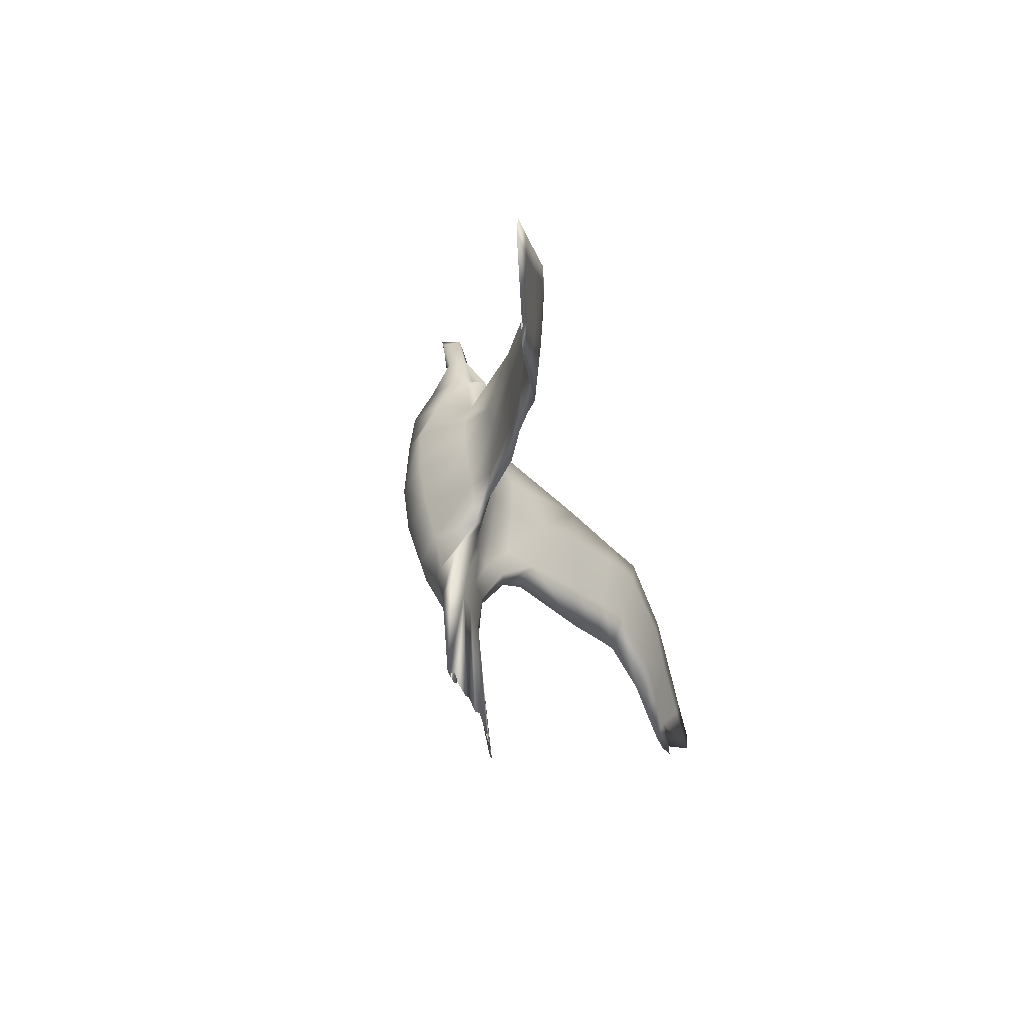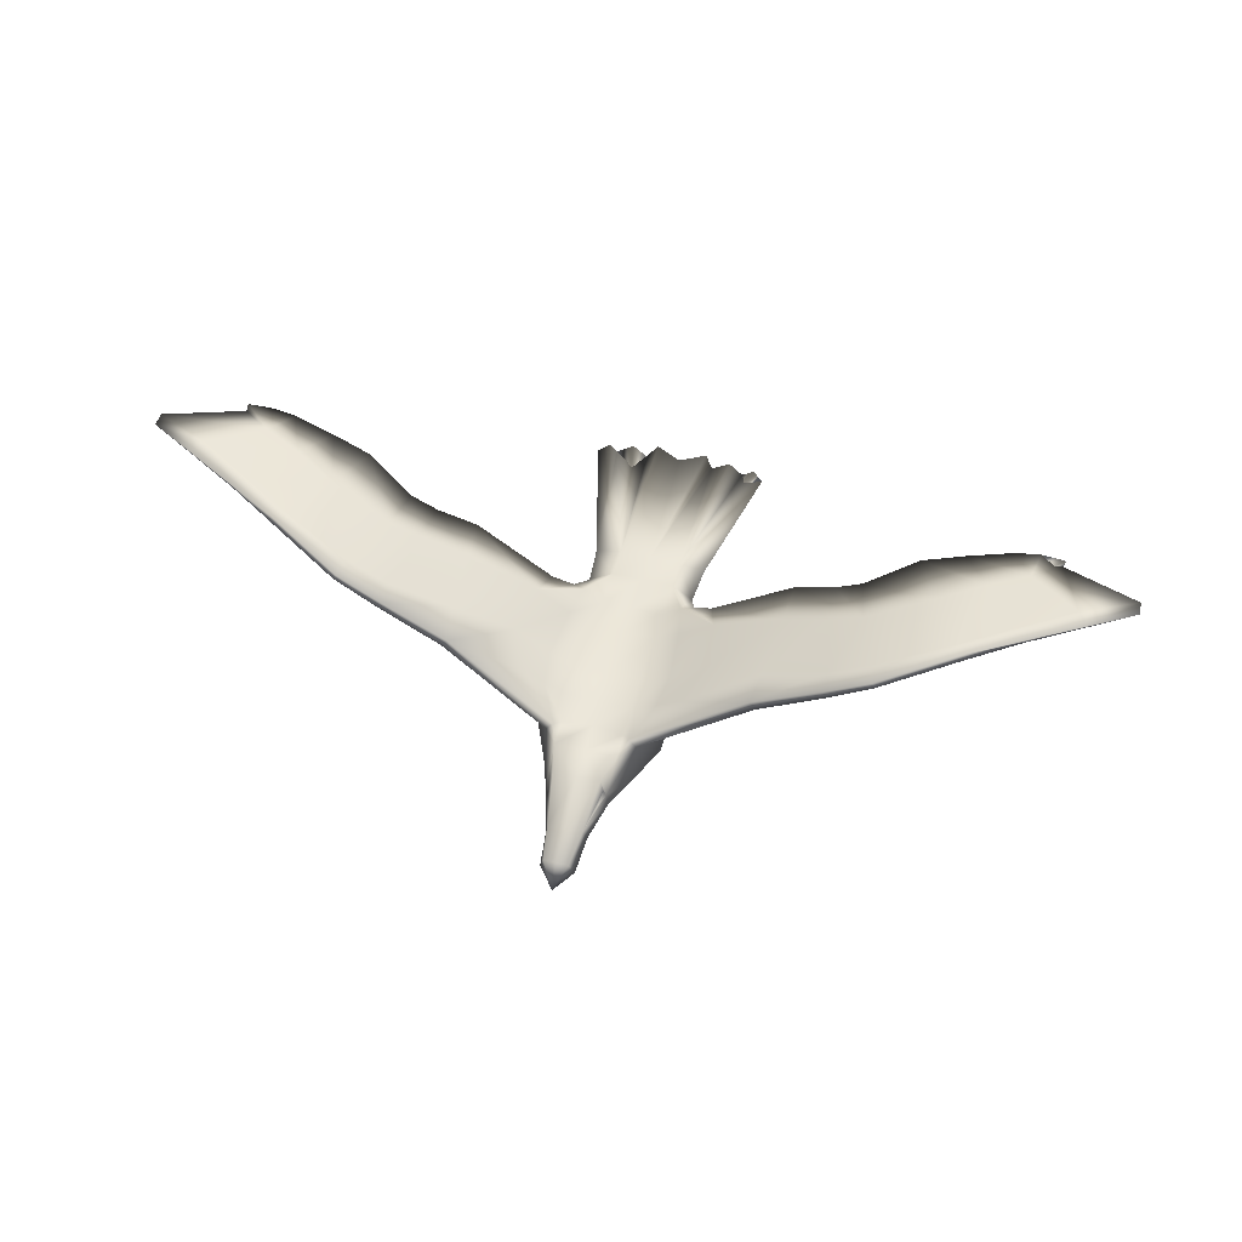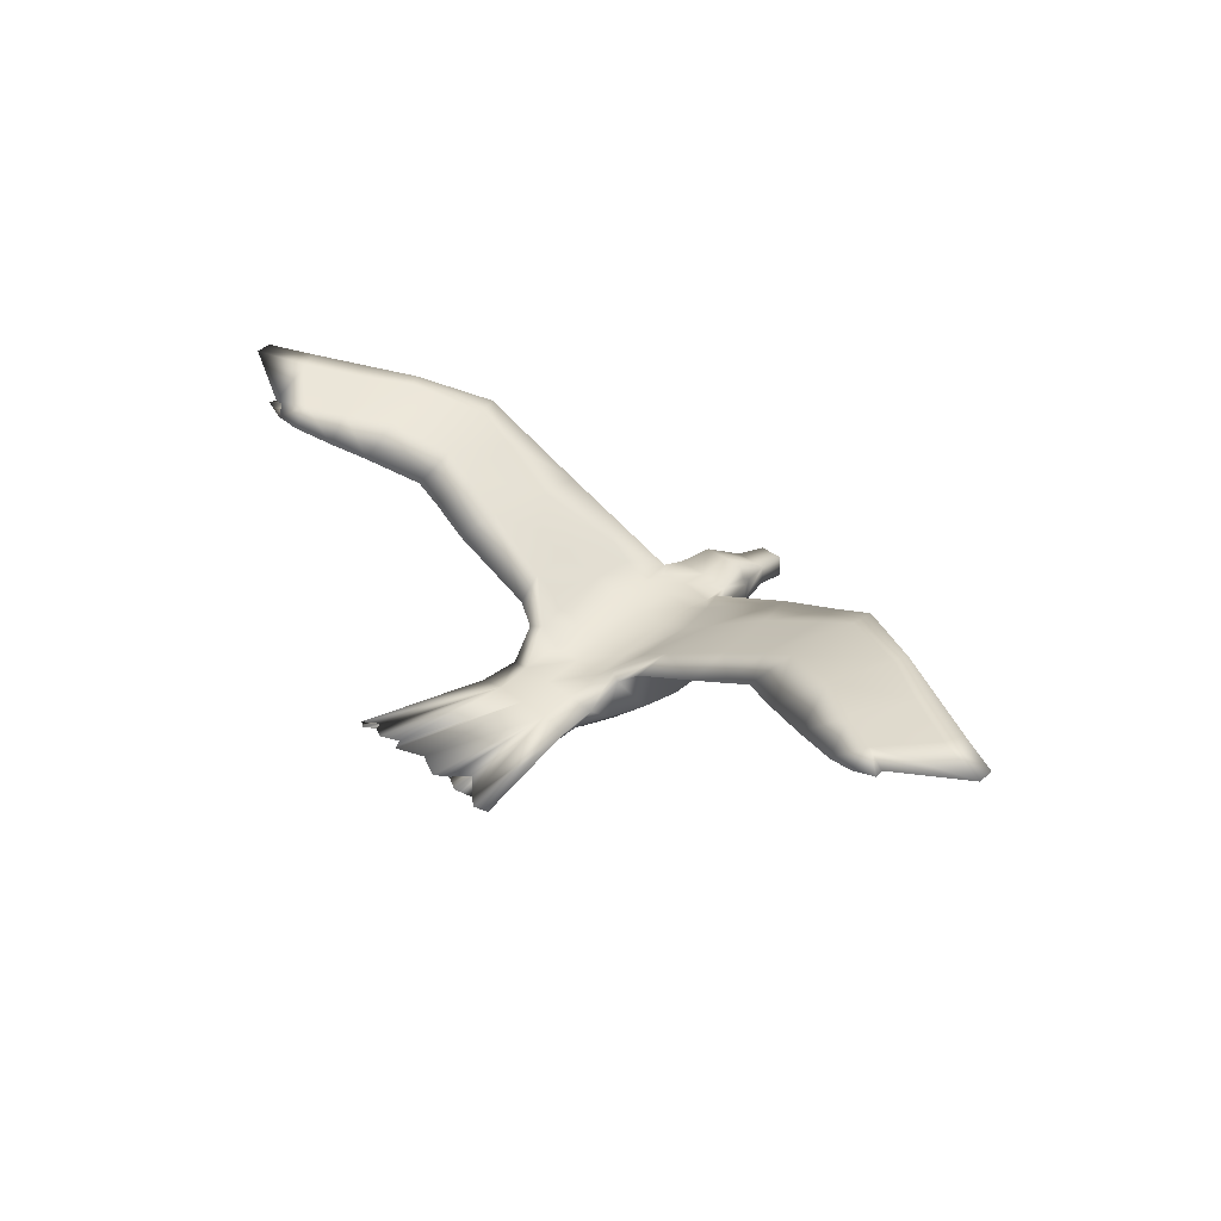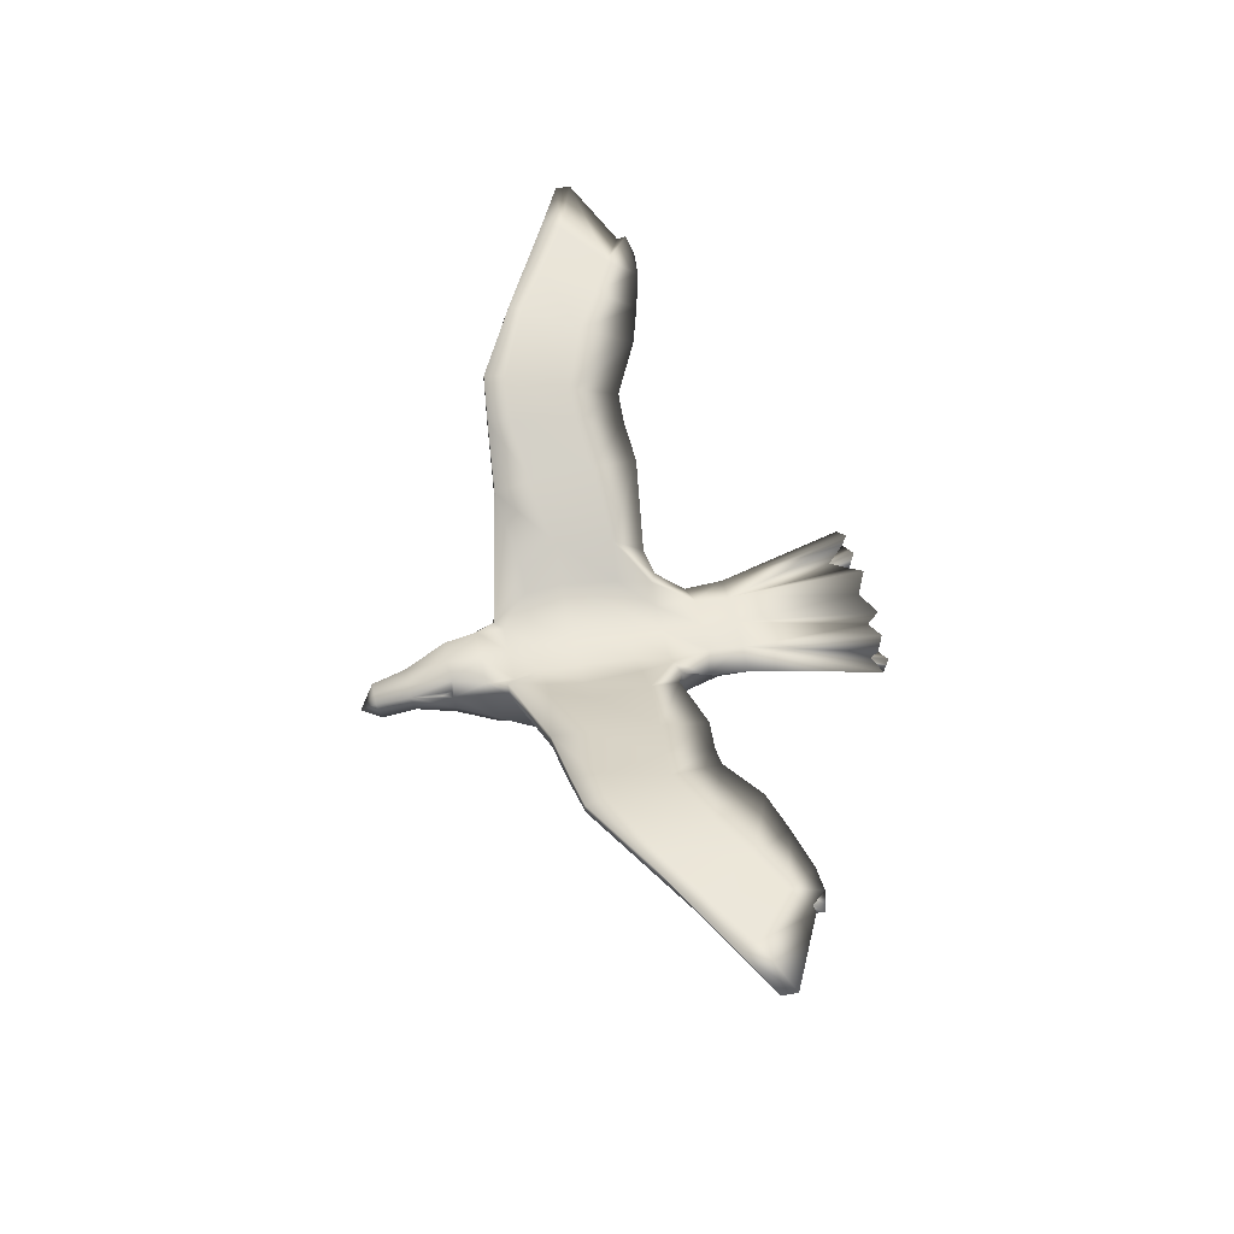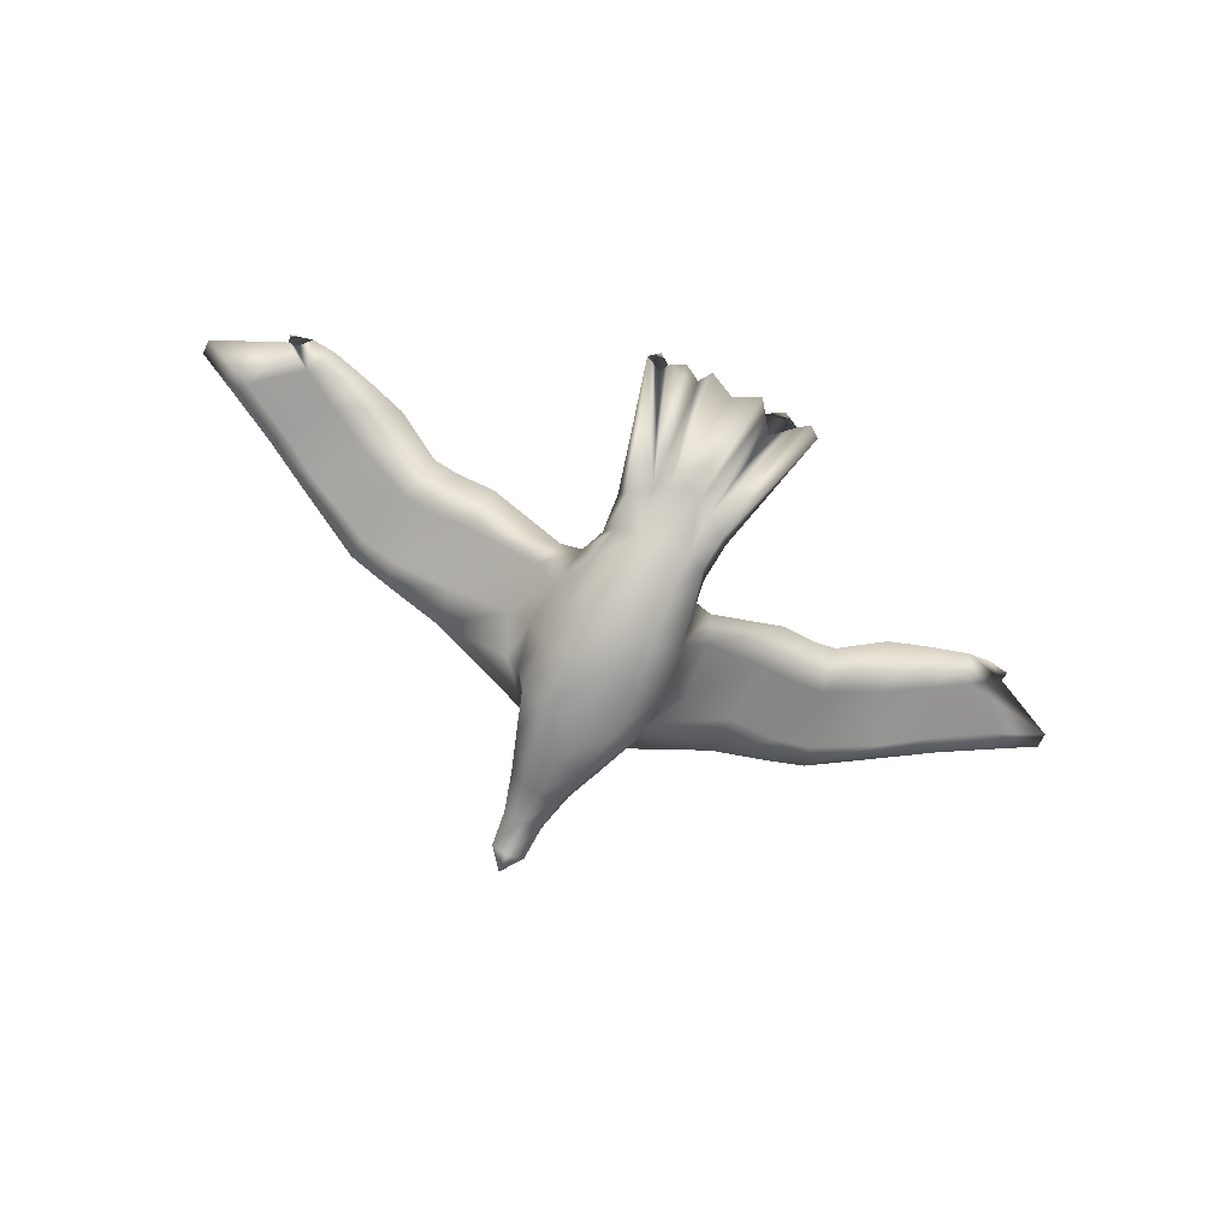
<metadata>
{"format":"obj","ext":"obj","renderer":"f3d","projection":"perspective","resolution":1024,"background":"white","views":[{"elev":-35.8,"azim":103.1,"up":"+Z"},{"elev":52.0,"azim":14.3,"up":"+Y"},{"elev":38.5,"azim":-135.4,"up":"+Y"},{"elev":54.9,"azim":78.0,"up":"+Y"},{"elev":-74.0,"azim":154.1,"up":"+Y"}]}
</metadata>
<code>
v -0.02728 -0.05675 0.1834
v -0.03049 -0.06318 0.1834
v -0.02567 -0.06479 0.1947
v 0.02578 -0.06479 0.1947
v 0.0306 -0.06318 0.1834
v 0.02739 -0.05675 0.1834
v 0.4454 0.0992 -0.02395
v 0.3939 0.08955 -0.06735
v 0.4229 0.09277 -0.08504
v 0.5001 0.1056 -0.04806
v -0.4999 0.1072 -0.03198
v -0.4533 0.1024 -0.007868
v -0.4533 0.104 -0.007868
v 0.3939 0.09116 -0.06735
v 0.4438 0.1024 -0.02555
v -0.4453 0.0992 -0.02555
v -0.4999 0.1056 -0.04806
v 0.4004 0.08794 -0.09951
v 0.3747 0.08473 -0.0979
v 0.4245 0.09277 -0.09308
v 0.4534 0.104 -0.007868
v 0.5001 0.1072 -0.03198
v -0.4437 0.1024 -0.02555
v 0.4534 0.1024 -0.007868
v -0.3938 0.09116 -0.06735
v -0.4228 0.09277 -0.08504
v -0.4244 0.09277 -0.09469
v -0.3745 0.08473 -0.0979
v -0.4003 0.08794 -0.09951
v -0.3938 0.08955 -0.06735
v -0.01281 -0.07765 0.2622
v 5.358e-05 -0.07765 0.2622
v 5.358e-05 -0.06961 0.2269
v -0.01763 -0.06961 0.2269
v 0.01292 -0.07765 0.2622
v 5.358e-05 -0.1034 0.2783
v 0.01774 -0.09694 0.2574
v -0.01763 -0.09694 0.2574
v 5.358e-05 -0.1002 0.2606
v 0.01774 -0.06961 0.2269
v 0.02095 -0.0873 0.222
v 0.03221 -0.08087 0.1818
v -0.0321 -0.08087 0.1818
v -0.02085 -0.0873 0.222
v 5.358e-05 -0.09533 0.222
v -0.09319 -0.01013 -0.009477
v -0.06425 -0.04067 -0.04967
v -0.08516 -0.0246 -0.04163
v -0.05139 -0.03746 -0.04324
v -0.05622 -0.0664 -0.08022
v -0.27 0.07508 0.09181
v -0.2668 0.08151 0.09181
v -0.344 0.09759 0.05001
v -0.3456 0.09116 0.05162
v -0.09319 -0.06157 -0.2571
v -0.05139 -0.08087 -0.1317
v -0.05943 -0.068 -0.122
v -0.3874 0.09438 0.006601
v -0.3987 0.09759 0.02107
v -0.1028 -0.01334 0.05001
v -0.07872 -0.05032 0.04036
v -0.07069 -0.05514 0.08699
v -0.08355 -0.0246 0.0902
v -0.08194 -0.05675 -0.2651
v -0.07069 -0.05675 -0.2571
v -0.03049 -0.06961 -0.1413
v 0.03221 -0.0455 0.1481
v 0.04668 -0.05353 0.1272
v 0.03864 -0.04228 0.1272
v 0.3296 0.07991 -0.08665
v 0.3538 0.08955 -0.04645
v 0.164 0.02846 -0.003045
v 0.0933 -0.01013 -0.009477
v 0.09812 -0.005303 0.0484
v 0.1592 0.02846 0.06287
v 5.358e-05 -0.04871 -0.007868
v 0.03221 -0.04871 -0.007868
v 0.03221 -0.05353 -0.04324
v 5.358e-05 -0.05353 -0.04324
v 0.3393 0.08955 0.03715
v 0.2669 0.07347 0.0693
v 0.246 0.06222 0.004993
v 0.3087 0.08151 -0.01912
v 0.0724 -0.04389 -0.004653
v 0.06275 -0.1002 -0.007868
v 0.05632 -0.0889 -0.0561
v 0.06436 -0.04067 -0.04967
v 0.02899 -0.1291 -0.01912
v 5.358e-05 -0.1291 -0.02234
v 5.358e-05 -0.1146 -0.07379
v 0.02739 -0.113 -0.06735
v 0.01613 -0.06479 -0.1493
v 5.358e-05 -0.0664 -0.159
v 5.358e-05 -0.05032 -0.2555
v 0.02739 -0.04871 -0.2683
v 0.04829 -0.08408 -0.09308
v 0.05632 -0.0664 -0.08022
v 0.2348 0.05579 -0.04645
v 0.2862 0.07508 -0.07379
v 0.03221 -0.05675 -0.08665
v 5.358e-05 -0.05675 -0.08665
v 5.358e-05 -0.06157 -0.122
v 0.3875 0.09759 0.006601
v 0.05793 -0.02781 0.0902
v 0.07722 -0.01495 0.0902
v 0.06275 -0.02942 0.05162
v -0.03692 -0.1291 0.0902
v 5.358e-05 -0.1291 0.0902
v 5.358e-05 -0.1227 0.1384
v -0.02889 -0.1259 0.1368
v -0.04818 -0.08408 -0.09308
v -0.02728 -0.09373 -0.09951
v -0.02728 -0.113 -0.06735
v -0.05622 -0.0889 -0.0561
v -0.2154 0.04454 0.003386
v -0.1688 0.02364 -0.003045
v -0.1639 0.02042 0.06287
v -0.225 0.05097 0.07091
v -0.02406 -0.04228 0.1818
v -0.0321 -0.04871 -0.007868
v -0.05782 -0.03424 -0.007868
v -0.06265 -0.02942 0.05162
v -0.0321 -0.04228 0.05162
v -0.2218 0.05901 0.09663
v -0.2218 0.0574 0.07091
v -0.2636 0.07991 0.0693
v -0.09802 -0.005303 0.0484
v -0.07712 -0.01495 0.0902
v -0.05782 -0.02781 0.0902
v -0.03853 -0.04228 0.1272
v -0.0321 -0.05675 -0.08665
v -0.3376 0.09598 0.03715
v -0.2427 0.06704 0.004993
v -0.307 0.08634 -0.01912
v -0.0321 -0.06157 -0.122
v -0.3553 0.08634 -0.04485
v -0.09802 -0.01656 -0.009477
v -0.07229 -0.04389 -0.004653
v -0.06265 -0.1082 0.08859
v 0.0515 -0.03746 -0.04324
v 0.3377 0.09598 0.03715
v 0.2621 0.07991 0.0693
v 0.2669 0.08151 0.09181
v 0.3441 0.09759 0.05001
v 0.02417 -0.04228 0.1818
v 5.358e-05 -0.0455 0.1481
v 5.358e-05 -0.04228 0.1834
v 0.3554 0.08634 -0.04485
v 0.08365 -0.0246 0.0902
v 0.07079 -0.05514 0.08699
v 0.03703 -0.05353 -0.2555
v 0.03703 -0.1291 0.0902
v 5.358e-05 -0.1371 0.03072
v 0.03542 -0.1339 0.02911
v 0.2267 0.05097 0.09663
v 0.1592 0.01721 0.1031
v 0.164 0.02042 0.06287
v 0.2251 0.05097 0.07091
v 0.03221 -0.06157 -0.122
v 0.07079 -0.05675 -0.2571
v 0.05472 -0.05193 -0.2651
v 0.3988 0.1008 0.02107
v 0.3988 0.09759 0.02107
v 0.02739 -0.09373 -0.09951
v 0.0515 -0.08087 -0.1317
v -0.03532 -0.1339 0.02911
v -0.01602 -0.06479 -0.1493
v -0.3086 0.08151 -0.01912
v -0.3392 0.08955 0.03715
v -0.2106 0.05097 0.003386
v -0.2073 0.04132 -0.04645
v -0.1639 0.02846 -0.003045
v -0.1671 0.02364 -0.05128
v -0.1527 0.02685 0.1031
v -0.3874 0.09759 0.006601
v -0.3536 0.08955 -0.04645
v -0.05461 -0.05193 -0.2651
v -0.03692 -0.05353 -0.2555
v -0.3295 0.07991 -0.08665
v -0.04657 -0.09373 0.1384
v -0.01924 -0.1082 0.1802
v 0.08526 -0.0246 -0.04163
v 0.3457 0.09116 0.05162
v 0.2702 0.07508 0.09181
v 0.0306 -0.06961 -0.1413
v 0.09812 -0.01656 -0.009477
v 0.01935 -0.1082 0.1802
v 0.02899 -0.1259 0.1368
v 0.04668 -0.09373 0.1384
v 5.358e-05 -0.09694 -0.1092
v 0.07883 -0.05032 0.04036
v 0.06597 -0.1066 0.03715
v 5.358e-05 -0.04228 0.05162
v 0.03221 -0.04228 0.05162
v 0.2219 0.0574 0.07091
v 0.1528 0.02685 0.1031
v 0.2219 0.05901 0.09663
v 0.3071 0.08634 -0.01912
v 5.358e-05 -0.1066 0.1851
v -0.02728 -0.04871 -0.2683
v -0.2861 0.07508 -0.07379
v -0.2347 0.05579 -0.04645
v -0.2459 0.06222 0.004993
v -0.0321 -0.05353 -0.04324
v -0.1591 0.02846 0.06287
v -0.0321 -0.0455 0.1481
v -0.04657 -0.05353 0.1272
v -0.2668 0.07347 0.0693
v -0.06265 -0.1002 -0.007868
v -0.06586 -0.1066 0.03715
v 5.358e-05 -0.04228 0.1191
v 0.03221 -0.0471 0.1191
v 0.03221 -0.04067 0.0902
v 5.358e-05 -0.04067 0.0902
v 0.2155 0.04454 0.003386
v 0.06275 -0.1082 0.08859
v 0.08205 -0.05675 -0.2651
v 0.0933 -0.06157 -0.2571
v 0.1029 -0.01334 0.05001
v 0.3875 0.09438 0.006601
v 0.05954 -0.068 -0.122
v 0.2428 0.06704 0.004993
v 0.2107 0.05097 0.003386
v 0.1673 0.02364 -0.05128
v 0.2074 0.04132 -0.04645
v -0.2266 0.05097 0.09663
v -0.3987 0.1008 0.02107
v -0.0321 -0.0471 0.1191
v -0.0321 -0.04067 0.0902
v -0.1591 0.01721 0.1031
v -0.02889 -0.1291 -0.01912
v 0.1689 0.02364 -0.003045
v 0.05793 -0.03424 -0.007868
f 1 2 3
f 4 5 6
f 7 8 9
f 11 12 13
f 9 14 15
f 16 12 11
f 18 19 14
f 10 15 21
f 11 13 23
f 21 24 22
f 17 23 25
f 8 19 18
f 27 26 25
f 10 22 24
f 26 27 29
f 17 26 30
f 31 32 33
f 35 36 37
f 38 39 36
f 40 41 42
f 36 39 37
f 43 44 34
f 37 39 45
f 34 44 38
f 44 45 39
f 40 33 32
f 38 36 31
f 35 37 41
f 32 31 36
f 36 35 32
f 46 47 48
f 49 50 47
f 51 52 53
f 55 56 57
f 12 16 58
f 60 61 62
f 56 55 64
f 67 68 69
f 70 71 14
f 72 73 74
f 76 77 78
f 80 81 82
f 84 85 86
f 88 89 90
f 92 93 94
f 87 86 96
f 83 82 98
f 79 78 100
f 95 94 102
f 14 71 103
f 104 105 74
f 107 108 109
f 111 112 113
f 115 116 117
f 119 1 3
f 120 121 122
f 124 125 126
f 122 127 128
f 128 130 129
f 50 49 131
f 132 126 133
f 57 50 131
f 30 136 58
f 137 138 61
f 139 107 110
f 104 69 105
f 100 78 140
f 141 142 143
f 145 67 146
f 148 83 99
f 149 68 150
f 95 151 92
f 152 108 153
f 85 88 91
f 155 156 157
f 145 147 33
f 159 160 161
f 24 21 162
f 164 165 96
f 166 153 108
f 66 167 112
f 57 56 111
f 136 168 169
f 102 135 131
f 126 125 170
f 171 170 172
f 130 128 174
f 121 46 127
f 175 132 134
f 66 65 177
f 28 179 136
f 48 47 138
f 180 110 181
f 182 87 73
f 87 97 140
f 183 144 143
f 151 161 160
f 8 148 70
f 186 84 87
f 42 187 188
f 92 164 190
f 91 90 190
f 191 192 85
f 183 184 81
f 193 194 77
f 195 75 196
f 99 198 71
f 73 87 140
f 181 199 45
f 167 178 200
f 50 111 114
f 201 202 203
f 101 131 204
f 125 205 172
f 202 133 170
f 2 206 207
f 3 2 43
f 179 176 134
f 124 174 205
f 76 120 123
f 169 208 51
f 138 209 210
f 112 190 90
f 40 42 5
f 163 162 144
f 75 74 105
f 211 212 213
f 81 158 215
f 68 189 216
f 154 153 89
f 185 160 217
f 149 150 191
f 163 220 7
f 221 165 218
f 222 223 195
f 224 72 223
f 196 105 69
f 210 166 107
f 116 137 60
f 51 208 118
f 178 177 65
f 59 227 13
f 111 56 112
f 228 229 129
f 201 134 133
f 230 174 124
f 79 204 120
f 168 203 208
f 47 114 209
f 113 90 89
f 184 143 197
f 156 196 69
f 213 104 106
f 146 67 212
f 215 232 224
f 5 42 189
f 187 199 109
f 41 187 42
f 219 191 84
f 7 220 148
f 159 100 97
f 198 222 142
f 100 140 97
f 182 73 72
f 139 110 180
f 117 60 63
f 230 63 207
f 57 135 65
f 227 175 23
f 49 47 46
f 173 172 46
f 49 46 121
f 23 175 176
f 135 102 94
f 58 169 54
f 173 48 137
f 209 231 166
f 200 94 93
f 68 67 5
f 140 233 73
f 21 15 103
f 218 217 160
f 68 149 156
f 156 149 219
f 189 188 152
f 45 199 187
f 92 185 164
f 150 216 192
f 82 215 225
f 214 213 194
f 77 233 140
f 103 141 144
f 145 6 5
f 167 93 190
f 61 210 139
f 202 171 115
f 193 123 229
f 205 127 46
f 28 25 176
f 130 207 206
f 226 124 52
f 207 130 174
f 123 122 129
f 34 33 147
f 118 117 230
f 114 113 231
f 167 190 112
f 69 104 213
f 98 222 198
f 155 197 196
f 101 100 159
f 220 80 83
f 97 96 165
f 190 93 92
f 188 109 108
f 86 91 164
f 158 157 232
f 40 4 6
f 194 106 233
f 143 142 195
f 164 185 165
f 231 89 153
f 62 139 180
f 203 115 118
f 214 229 228
f 174 128 127
f 54 53 227
f 56 66 112
f 228 130 206
f 49 204 131
f 53 52 126
f 147 146 206
f 179 201 168
f 62 207 63
f 43 181 44
f 67 69 212
f 225 223 222
f 223 72 75
f 102 159 151
f 163 183 80
f 232 186 182
f 192 154 88
f 41 45 187
f 216 152 154
f 157 219 186
f 155 158 81
f 185 92 151
f 71 198 141
f 106 74 73
f 110 109 199
f 207 180 43
f 171 173 116
f 211 228 206
f 204 49 121
f 227 53 132
f 206 2 1
f 7 9 10
f 9 15 10
f 16 11 17
f 18 14 9
f 18 9 20
f 10 21 22
f 11 23 17
f 17 25 26
f 8 18 20
f 8 20 9
f 27 25 28
f 27 28 29
f 10 24 7
f 26 29 28
f 26 28 30
f 17 30 16
f 31 33 34
f 37 45 41
f 34 38 31
f 44 39 38
f 40 32 35
f 35 41 40
f 51 53 54
f 12 58 59
f 60 62 63
f 56 64 65
f 56 65 66
f 70 14 19
f 72 74 75
f 76 78 79
f 80 82 83
f 84 86 87
f 88 90 91
f 92 94 95
f 87 96 97
f 83 98 99
f 79 100 101
f 14 103 15
f 104 74 106
f 107 109 110
f 111 113 114
f 115 117 118
f 119 3 34
f 120 122 123
f 124 126 52
f 122 128 129
f 132 133 134
f 57 131 135
f 30 58 16
f 137 61 60
f 141 143 144
f 145 146 147
f 148 99 70
f 152 153 154
f 85 91 86
f 155 157 158
f 145 33 40
f 159 161 151
f 24 162 163
f 166 108 107
f 57 111 50
f 136 169 58
f 102 131 101
f 126 170 133
f 171 172 173
f 121 127 122
f 175 134 176
f 66 177 178
f 66 178 167
f 28 136 30
f 48 138 137
f 180 181 43
f 183 143 184
f 151 160 185
f 8 70 19
f 186 87 182
f 42 188 189
f 91 190 164
f 191 85 84
f 183 81 80
f 193 77 76
f 195 196 197
f 99 71 70
f 181 45 44
f 50 114 47
f 201 203 168
f 101 204 79
f 125 172 170
f 202 170 171
f 3 43 34
f 179 134 201
f 124 205 125
f 76 123 193
f 169 51 54
f 138 210 61
f 112 90 113
f 40 5 4
f 163 144 183
f 75 105 196
f 211 213 214
f 81 215 82
f 68 216 150
f 154 89 88
f 185 217 218
f 185 218 165
f 149 191 219
f 163 7 24
f 222 195 142
f 224 223 225
f 210 107 139
f 116 60 117
f 51 118 226
f 178 65 135
f 59 13 12
f 228 129 130
f 201 133 202
f 230 124 226
f 79 120 76
f 168 208 169
f 47 209 138
f 113 89 231
f 184 197 155
f 156 69 68
f 213 106 194
f 146 212 211
f 215 224 225
f 5 189 68
f 187 109 188
f 219 84 186
f 7 148 8
f 159 97 221
f 198 142 141
f 182 72 224
f 117 63 230
f 57 65 64
f 57 64 55
f 227 23 13
f 173 46 48
f 23 176 25
f 135 94 200
f 135 200 178
f 58 54 59
f 173 137 116
f 209 166 210
f 200 93 167
f 21 103 162
f 218 160 159
f 218 159 221
f 156 219 157
f 189 152 216
f 150 192 191
f 82 225 98
f 214 194 193
f 77 140 78
f 103 144 162
f 145 5 67
f 61 139 62
f 202 115 203
f 193 229 214
f 205 46 172
f 28 176 179
f 226 52 51
f 207 174 230
f 123 129 229
f 34 147 119
f 118 230 226
f 114 231 209
f 69 213 212
f 98 198 99
f 155 196 156
f 101 159 102
f 220 83 148
f 97 165 221
f 188 108 152
f 86 164 96
f 158 232 215
f 40 6 145
f 194 233 77
f 143 195 197
f 231 153 166
f 62 180 207
f 203 118 208
f 214 228 211
f 174 127 205
f 54 227 59
f 53 126 132
f 147 206 119
f 179 168 136
f 225 222 98
f 223 75 195
f 102 151 95
f 163 80 220
f 232 182 224
f 192 88 85
f 216 154 192
f 157 186 232
f 155 81 184
f 71 141 103
f 106 73 233
f 110 199 181
f 207 43 2
f 171 116 115
f 211 206 146
f 204 121 120
f 227 132 175
f 206 1 119

</code>
